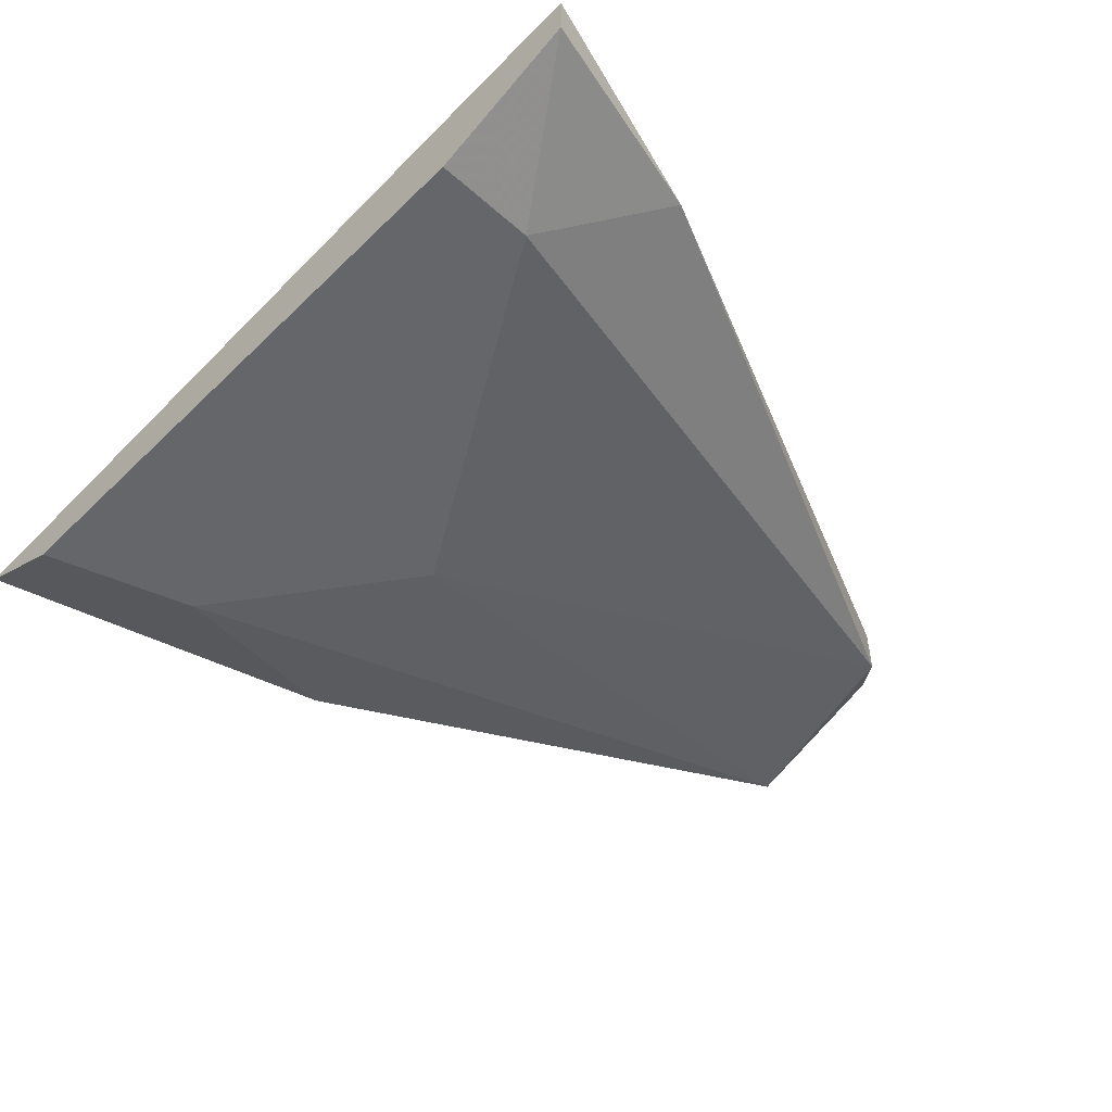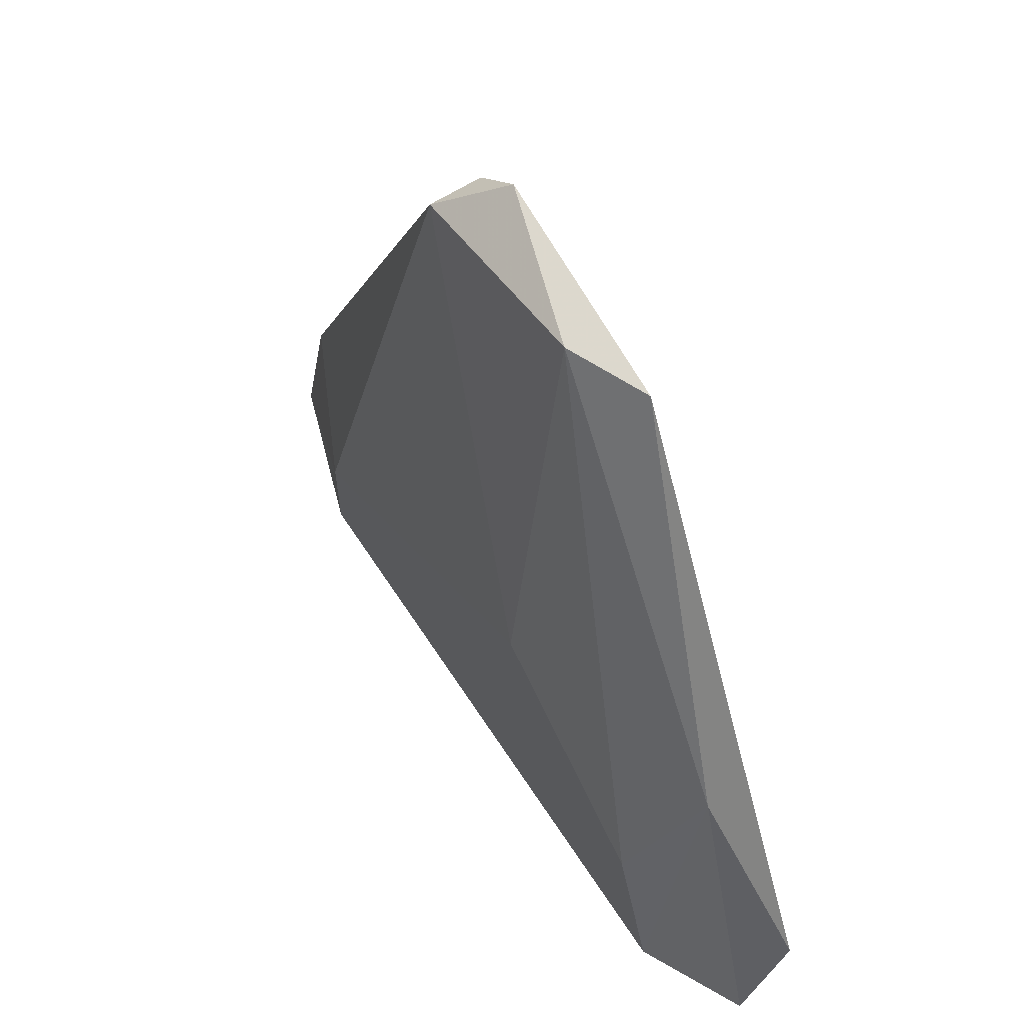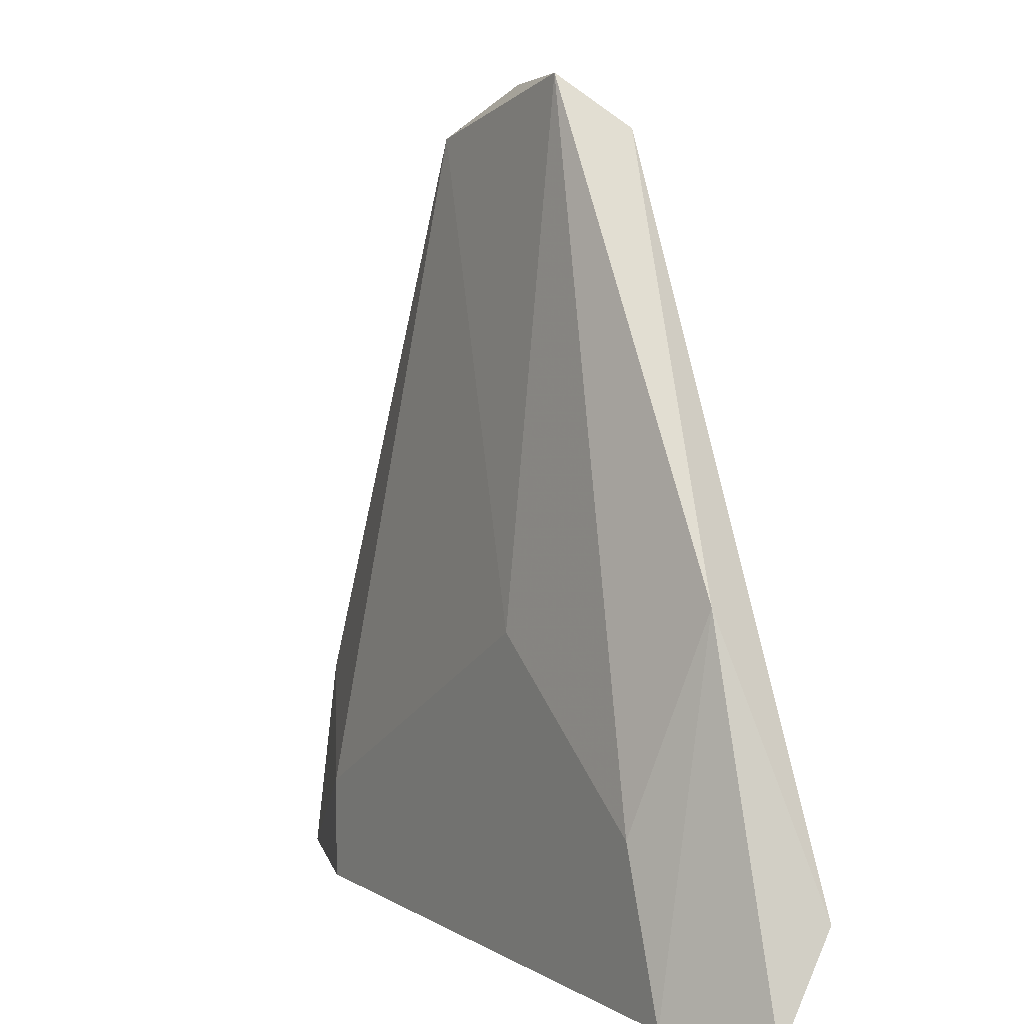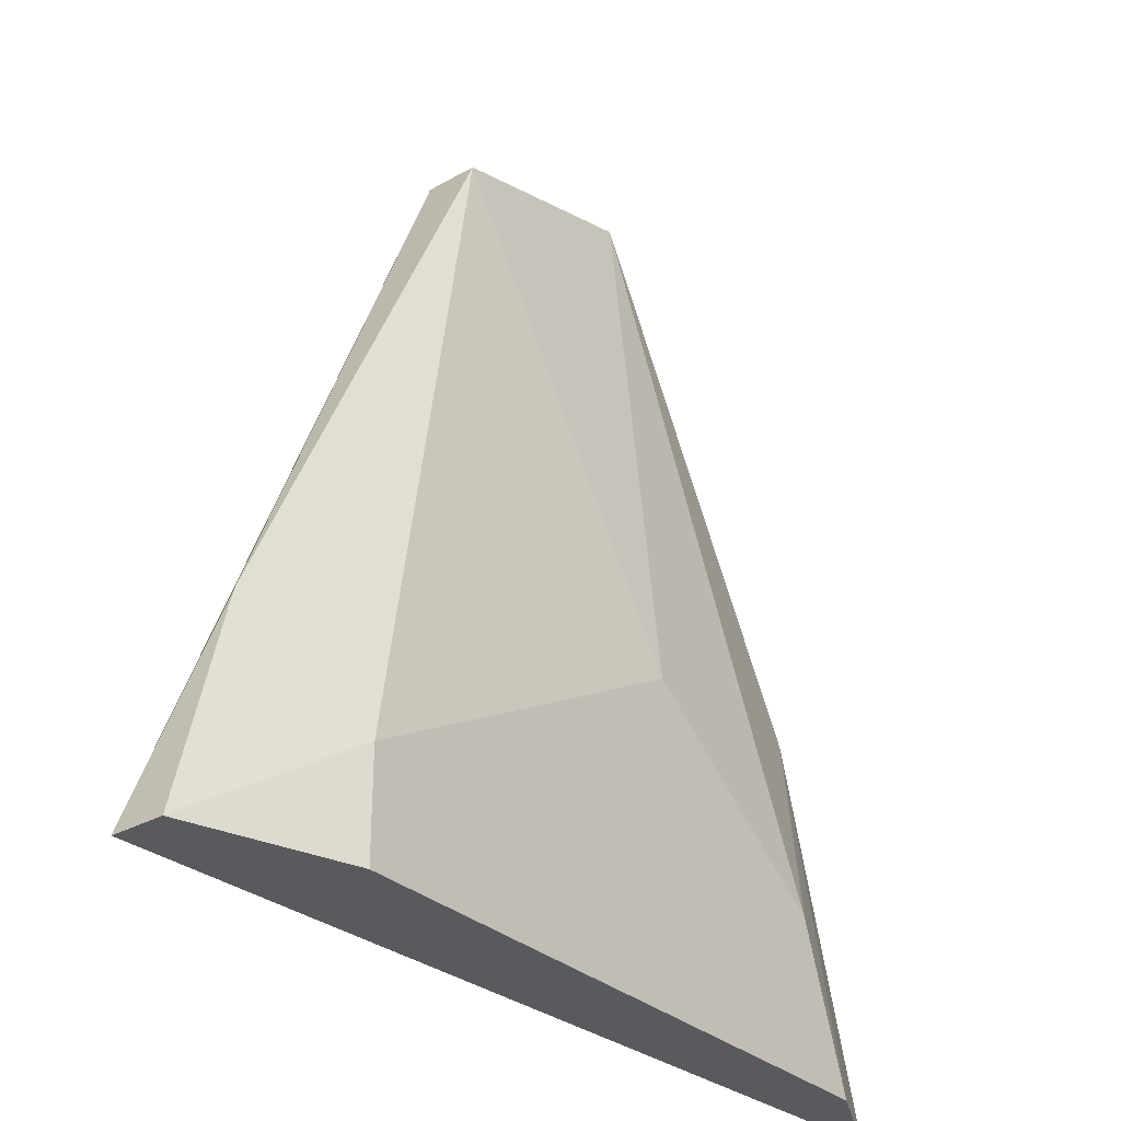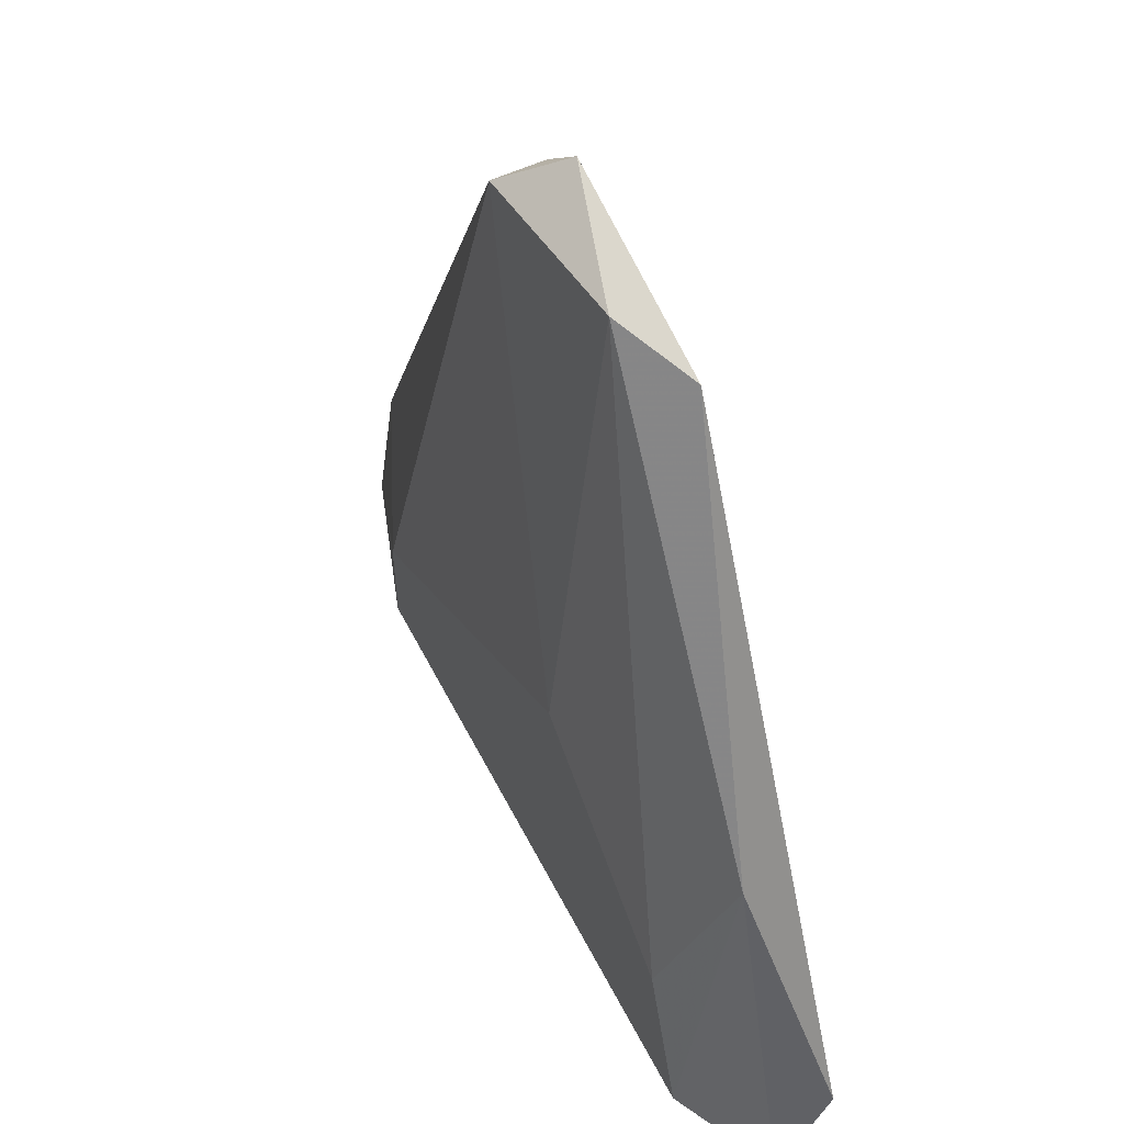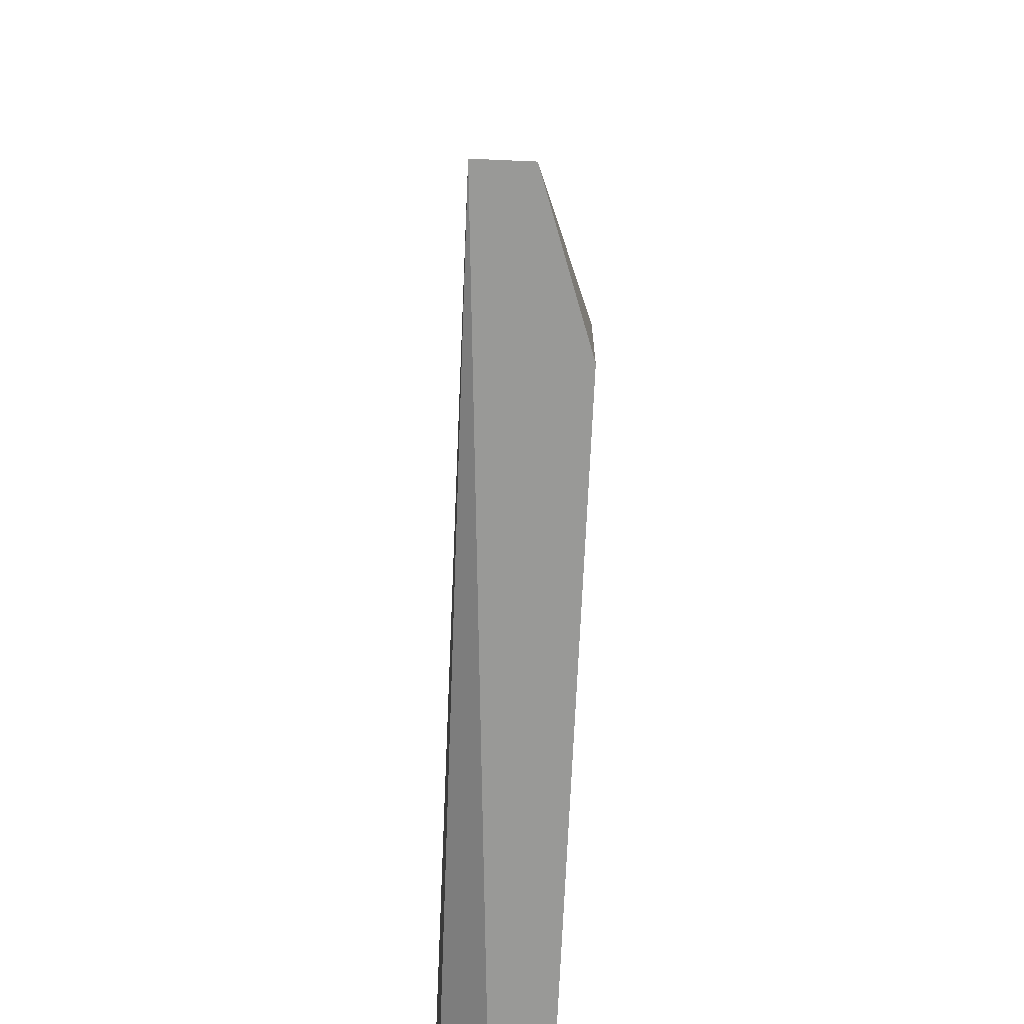
<metadata>
{"format":"obj","ext":"obj","renderer":"f3d","projection":"perspective","resolution":1024,"background":"white","views":[{"elev":-51.7,"azim":46.3,"up":"+Z"},{"elev":62.7,"azim":-122.9,"up":"+Y"},{"elev":5.9,"azim":-120.3,"up":"+Y"},{"elev":-31.2,"azim":128.7,"up":"+Y"},{"elev":54.9,"azim":-116.6,"up":"+Y"},{"elev":-68.8,"azim":87.5,"up":"+Y"}]}
</metadata>
<code>
v -0.1522 -0.1582 -0.193
v -0.04678 0.01055 -0.1824
v -0.03623 -8e-06 -0.1824
v -0.004597 -0.1371 -0.2035
v 0.02702 -0.1582 -0.1824
v -0.0784 0.01055 -0.193
v -0.1522 -0.1371 -0.1824
v -0.1311 -0.1582 -0.2035
v -0.03623 -8e-06 -0.193
v -0.0784 -0.09488 -0.2035
v 0.02702 -0.1582 -0.193
v -0.08894 -8e-06 -0.1824
v -0.1311 -0.08435 -0.193
v 0.01649 -0.116 -0.193
v -0.004597 -0.1582 -0.2035
v -0.1444 -0.1509 -0.1833
v -0.1206 -0.1265 -0.2035
f 13 6 17
f 3 2 5
f 5 2 7
f 5 1 8
f 2 3 9
f 6 2 9
f 6 9 10
f 4 8 10
f 9 4 10
f 5 8 11
f 2 6 12
f 7 2 12
f 7 12 13
f 1 7 13
f 8 1 13
f 12 6 13
f 3 5 14
f 9 3 14
f 4 9 14
f 5 11 14
f 11 4 14
f 8 4 15
f 11 8 15
f 4 11 15
f 1 5 16
f 7 1 16
f 5 7 16
f 6 10 17
f 10 8 17
f 8 13 17

</code>
